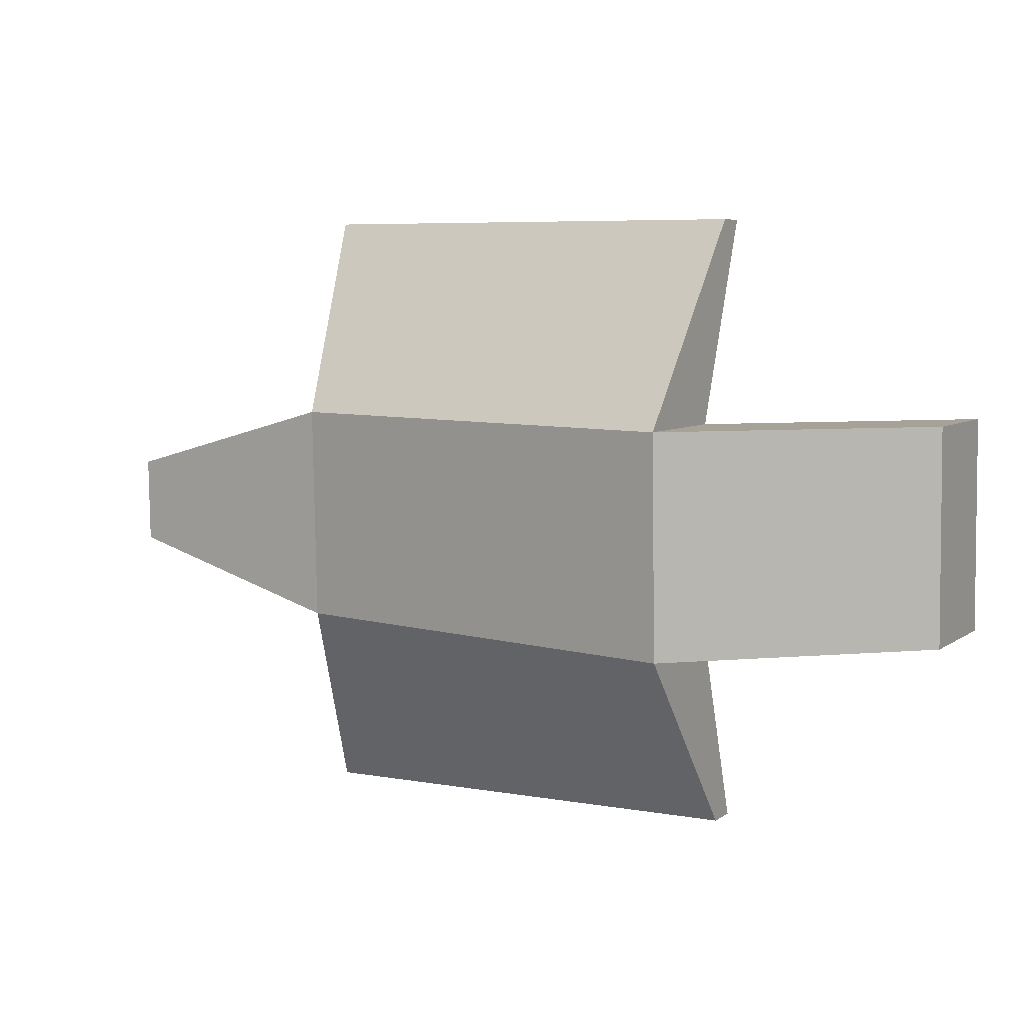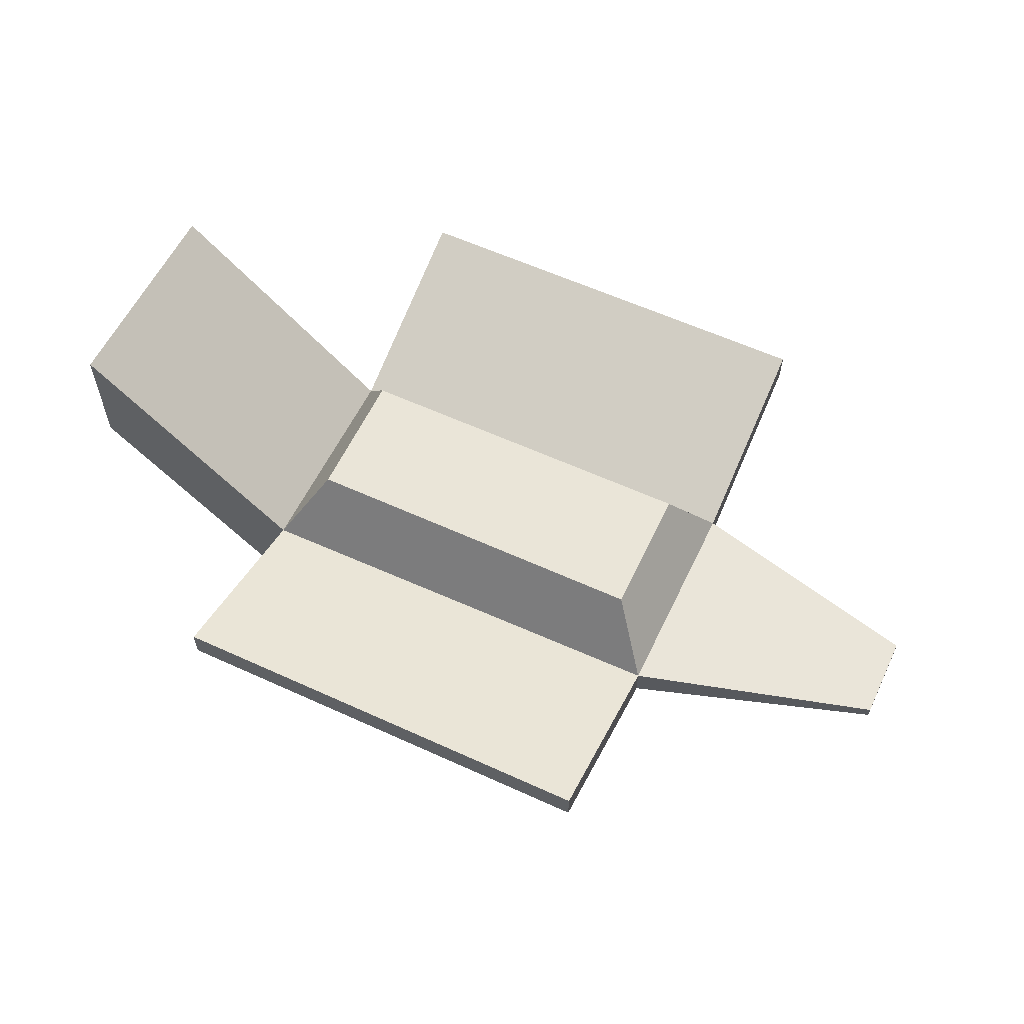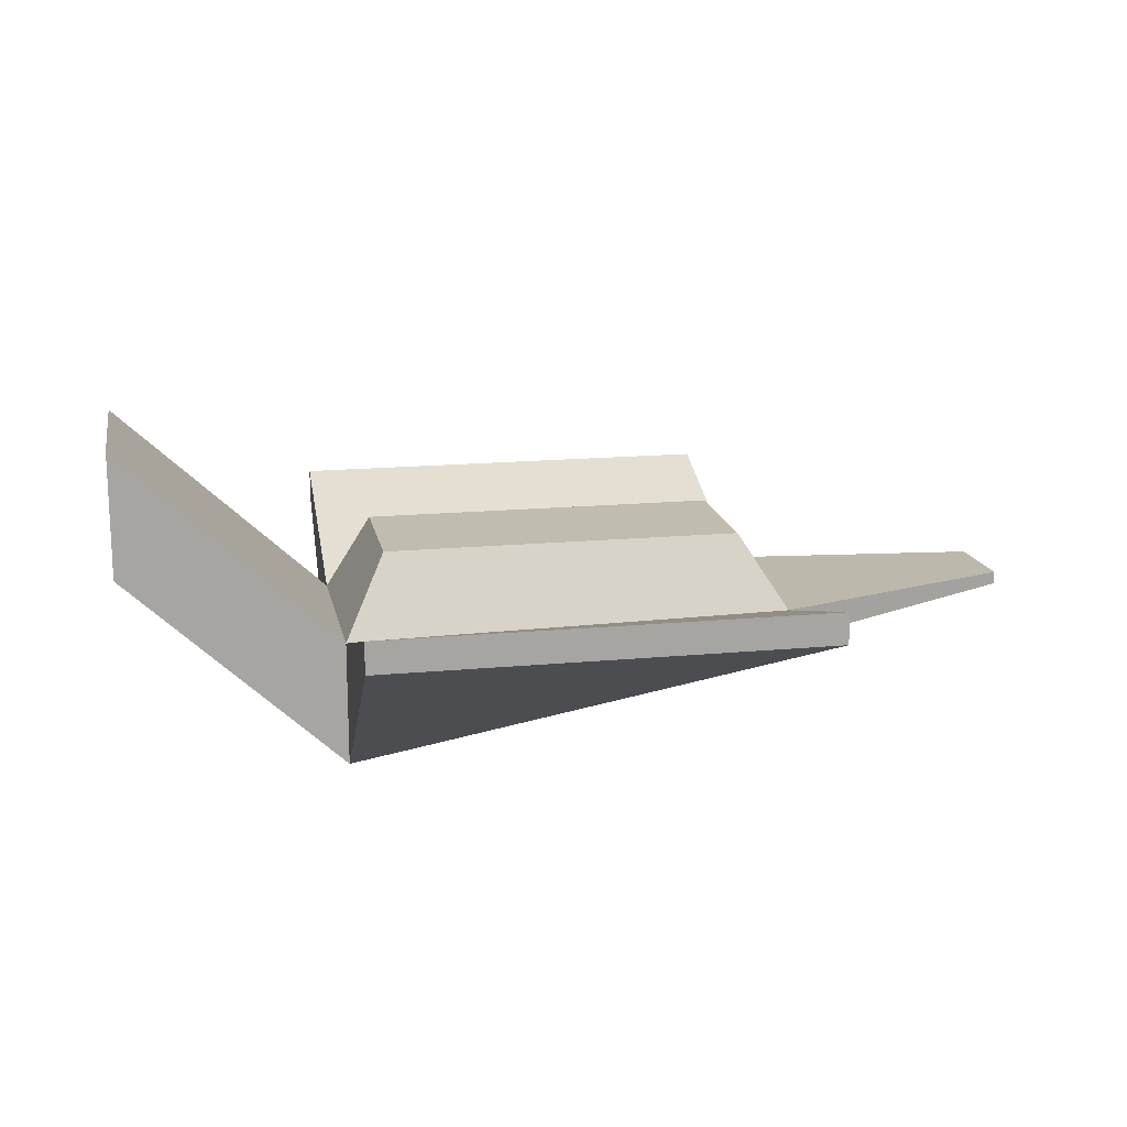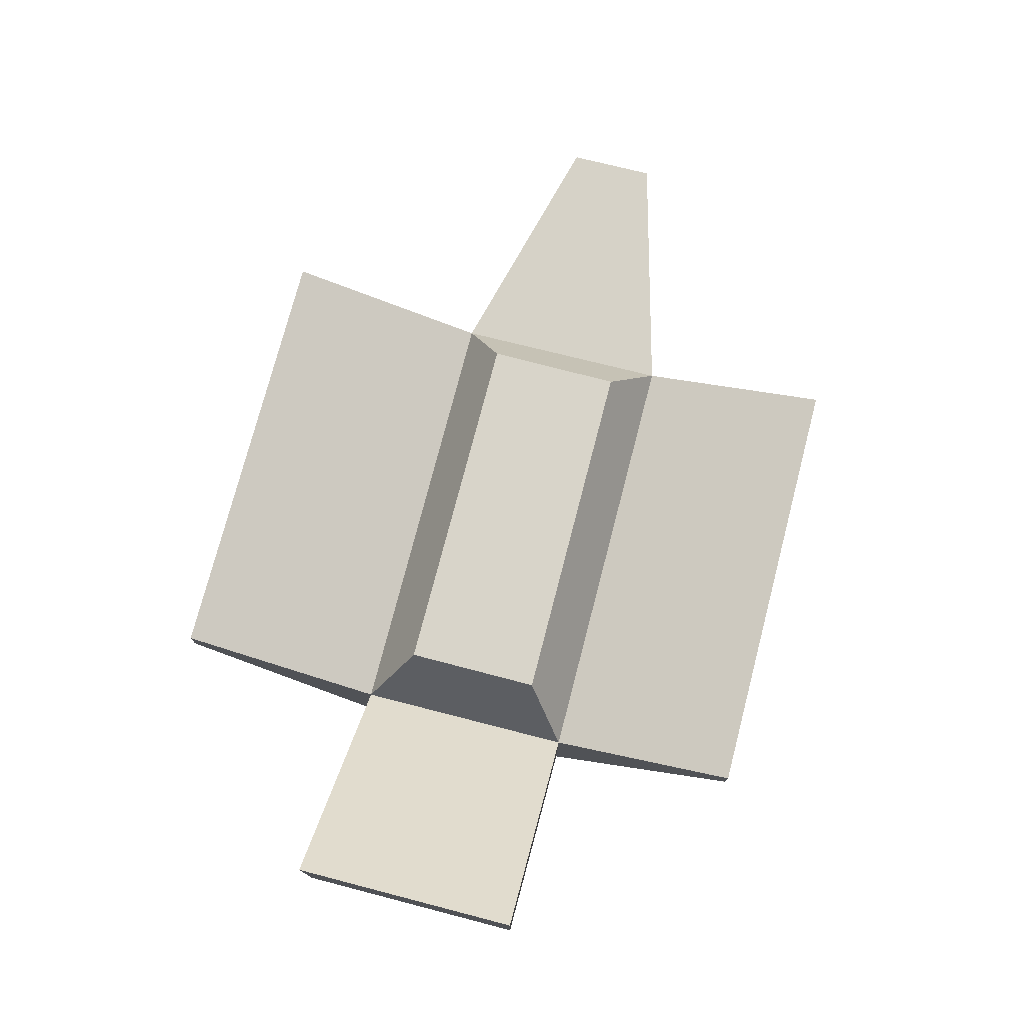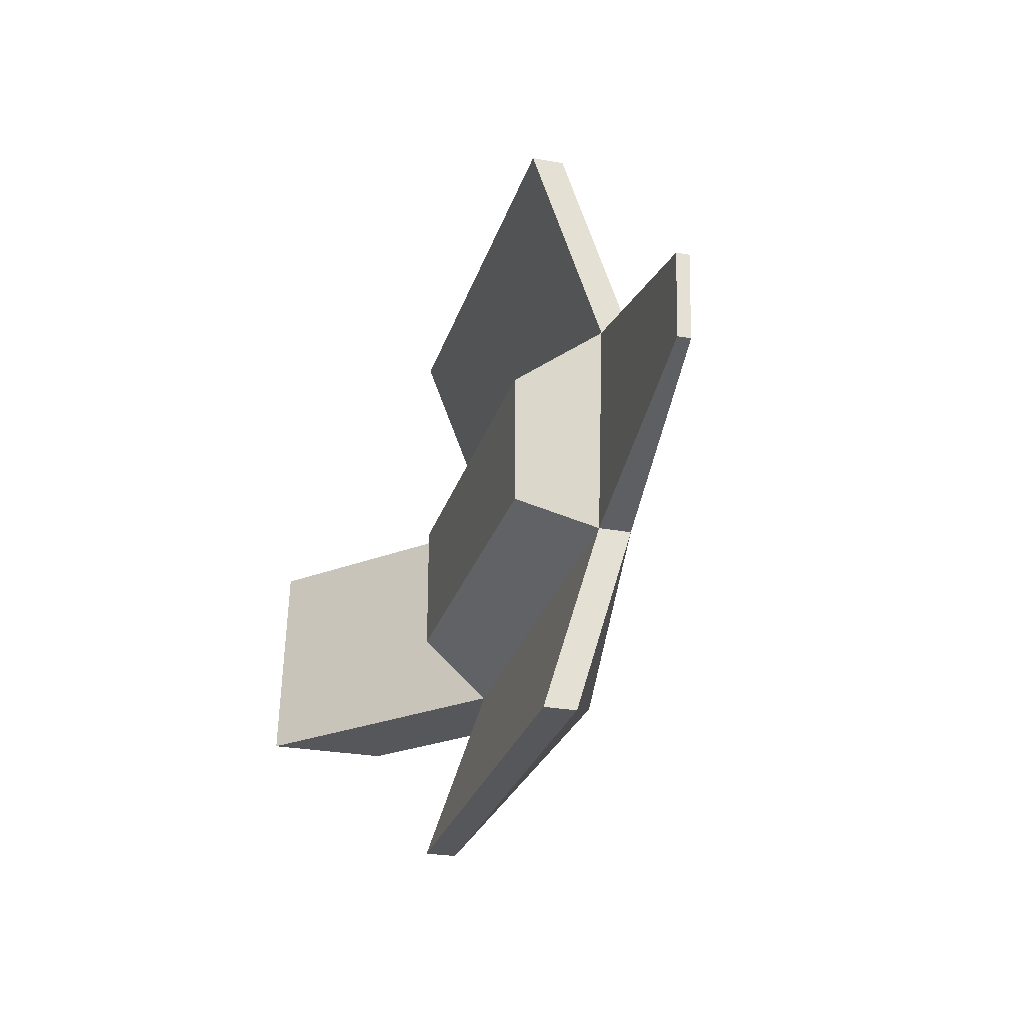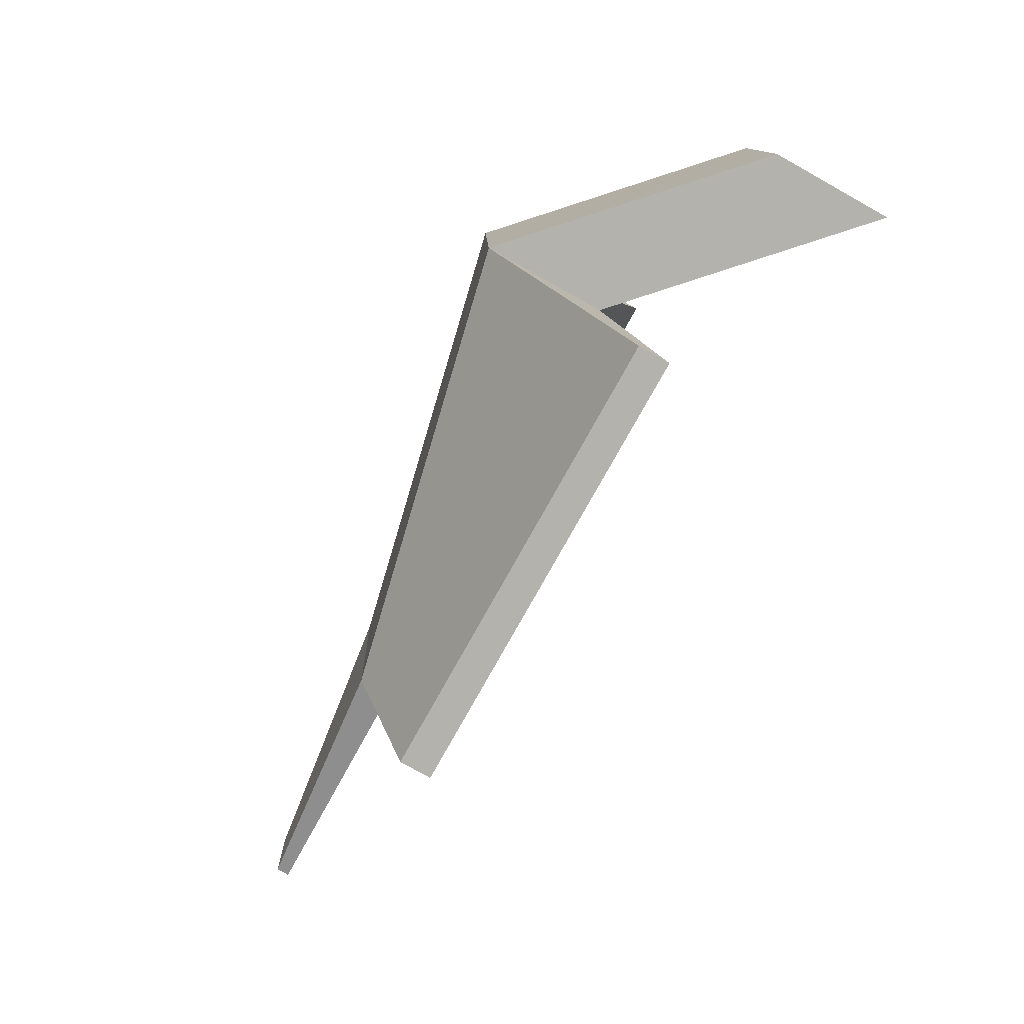
<metadata>
{"format":"obj","ext":"obj","renderer":"f3d","projection":"perspective","resolution":1024,"background":"white","views":[{"elev":6.4,"azim":28.1,"up":"+Z"},{"elev":59.3,"azim":-154.8,"up":"+Y"},{"elev":16.3,"azim":169.0,"up":"+Y"},{"elev":75.7,"azim":104.6,"up":"+Y"},{"elev":-27.1,"azim":-105.8,"up":"+Z"},{"elev":-79.5,"azim":60.7,"up":"+Z"}]}
</metadata>
<code>
o Cube.001
v -12.53 -0.7744 -0.9662
v 5.963 -4.439 -5.072
v -12.53 -0.7192 -3.3
v 5.963 -4.622 0.8056
v -12.53 -1.112 -0.9662
v -5.963 -1.758 -5.072
v -12.53 -1.057 -3.3
v -5.963 -1.941 0.8056
v 4.815 1 -3.923
v 5.963 -1.093 -5.072
v 4.815 1 -0.3431
v 5.963 -1.276 0.8056
v -4.815 1 -3.923
v -5.963 -0.9066 -5.072
v -4.815 1 -0.3431
v -5.963 -1.09 0.8056
v 5.963 -0.242 -10.12
v -5.963 -0.242 -10.12
v 5.963 0.6094 -10.12
v -5.963 0.6094 -10.12
v -5.963 -0.05903 6.186
v 5.963 -0.05903 6.186
v -5.963 0.7924 6.186
v 5.963 0.7924 6.186
v 11.76 0.7402 0.8056
v 11.76 0.9231 -5.072
v 11.76 4.087 0.8056
v 11.76 4.27 -5.072
v 9.502 1.287 0.6512
f 16 8 21 23
f 16 14 3 1
f 5 1 3 7
f 6 2 4 8
f 9 13 15 11
f 10 12 27 28
f 11 15 16 12
f 9 11 12 10
f 15 13 14 16
f 13 9 10 14
f 10 2 17 19
f 14 6 7 3
f 6 8 5 7
f 8 16 1 5
f 18 20 19 17
f 2 6 18 17
f 14 10 19 20
f 6 14 20 18
f 22 24 23 21
f 8 4 22 21
f 12 16 23 24
f 4 12 24 22
f 26 28 27 25
f 2 10 28 26
f 12 4 25 27
f 4 2 26 25
l 27 29

</code>
